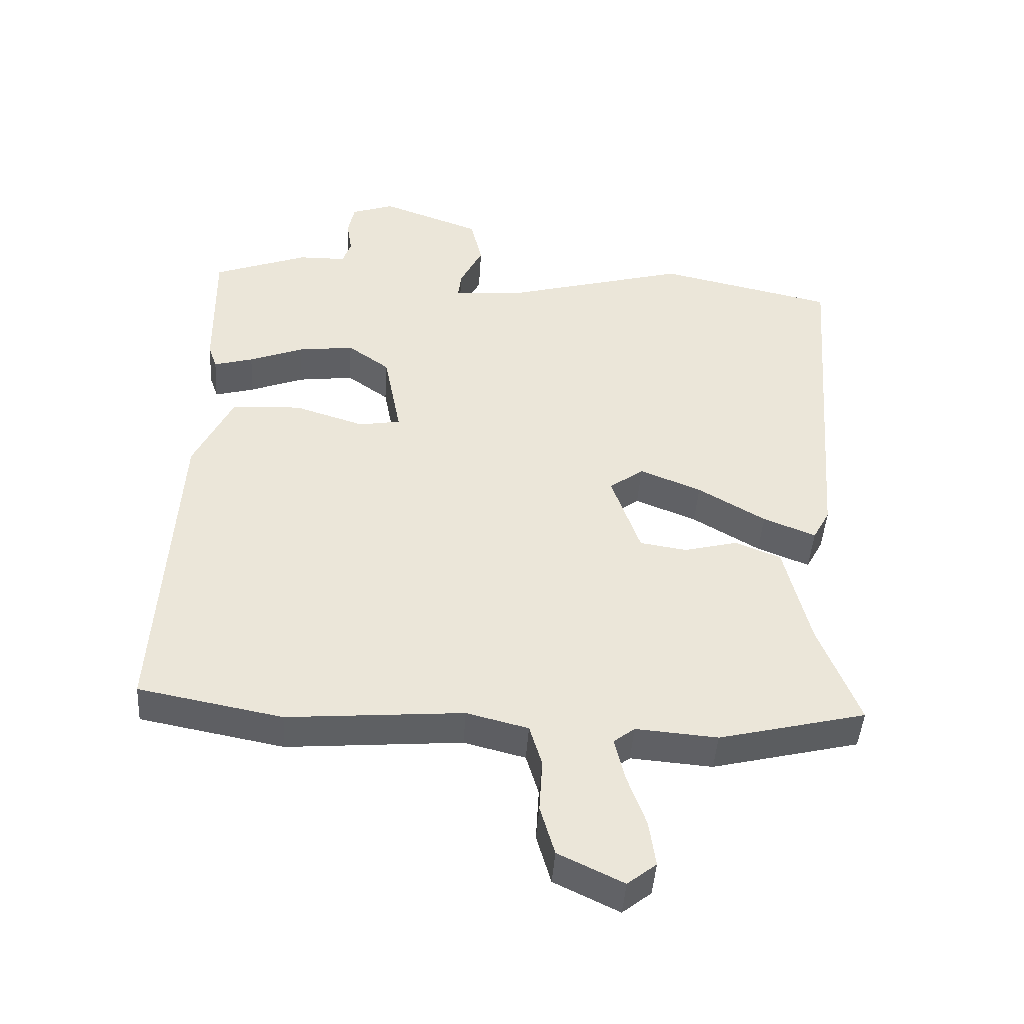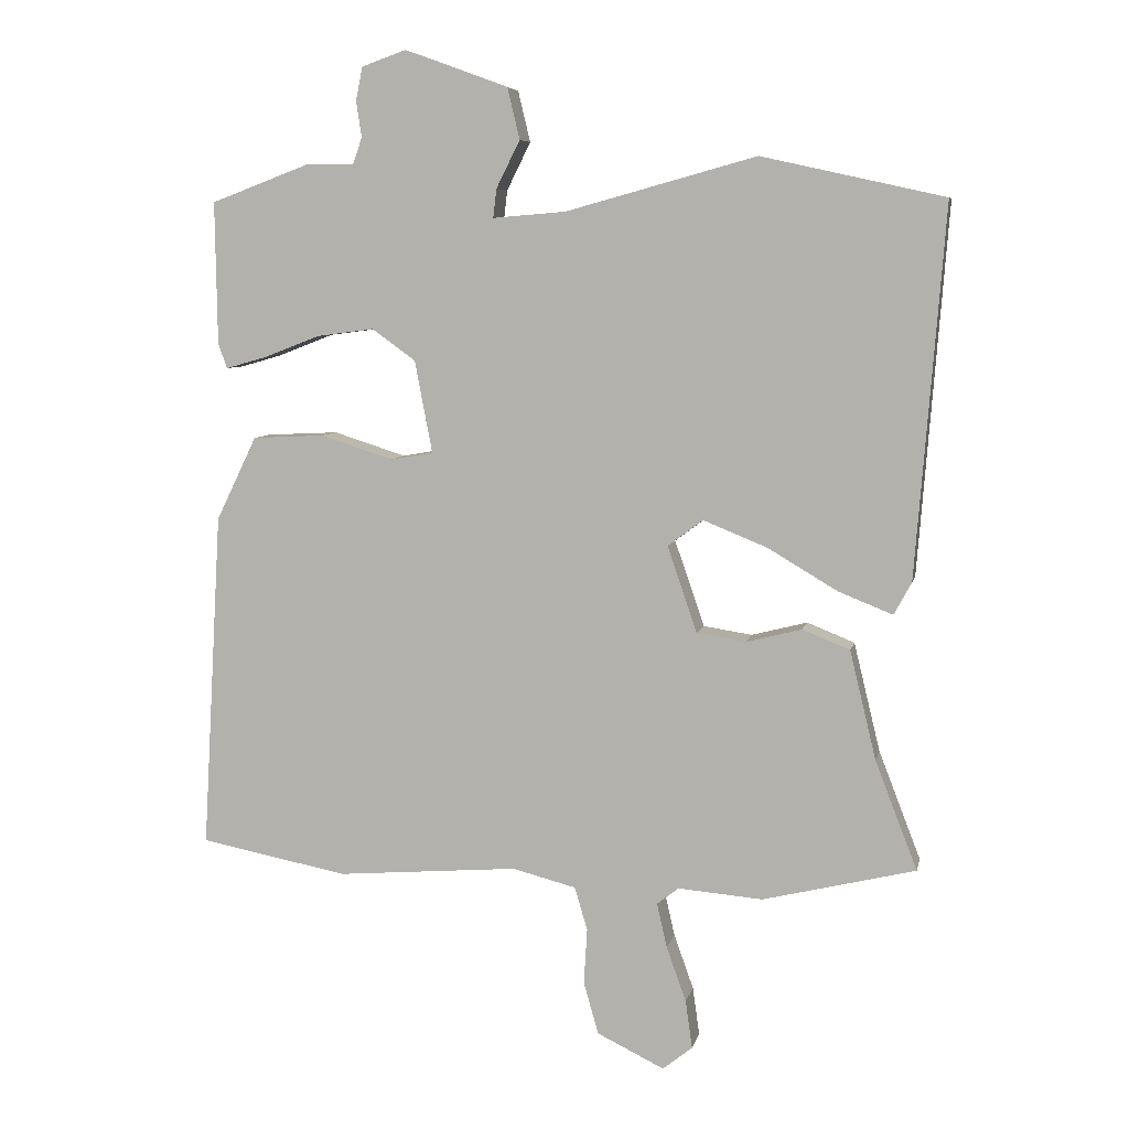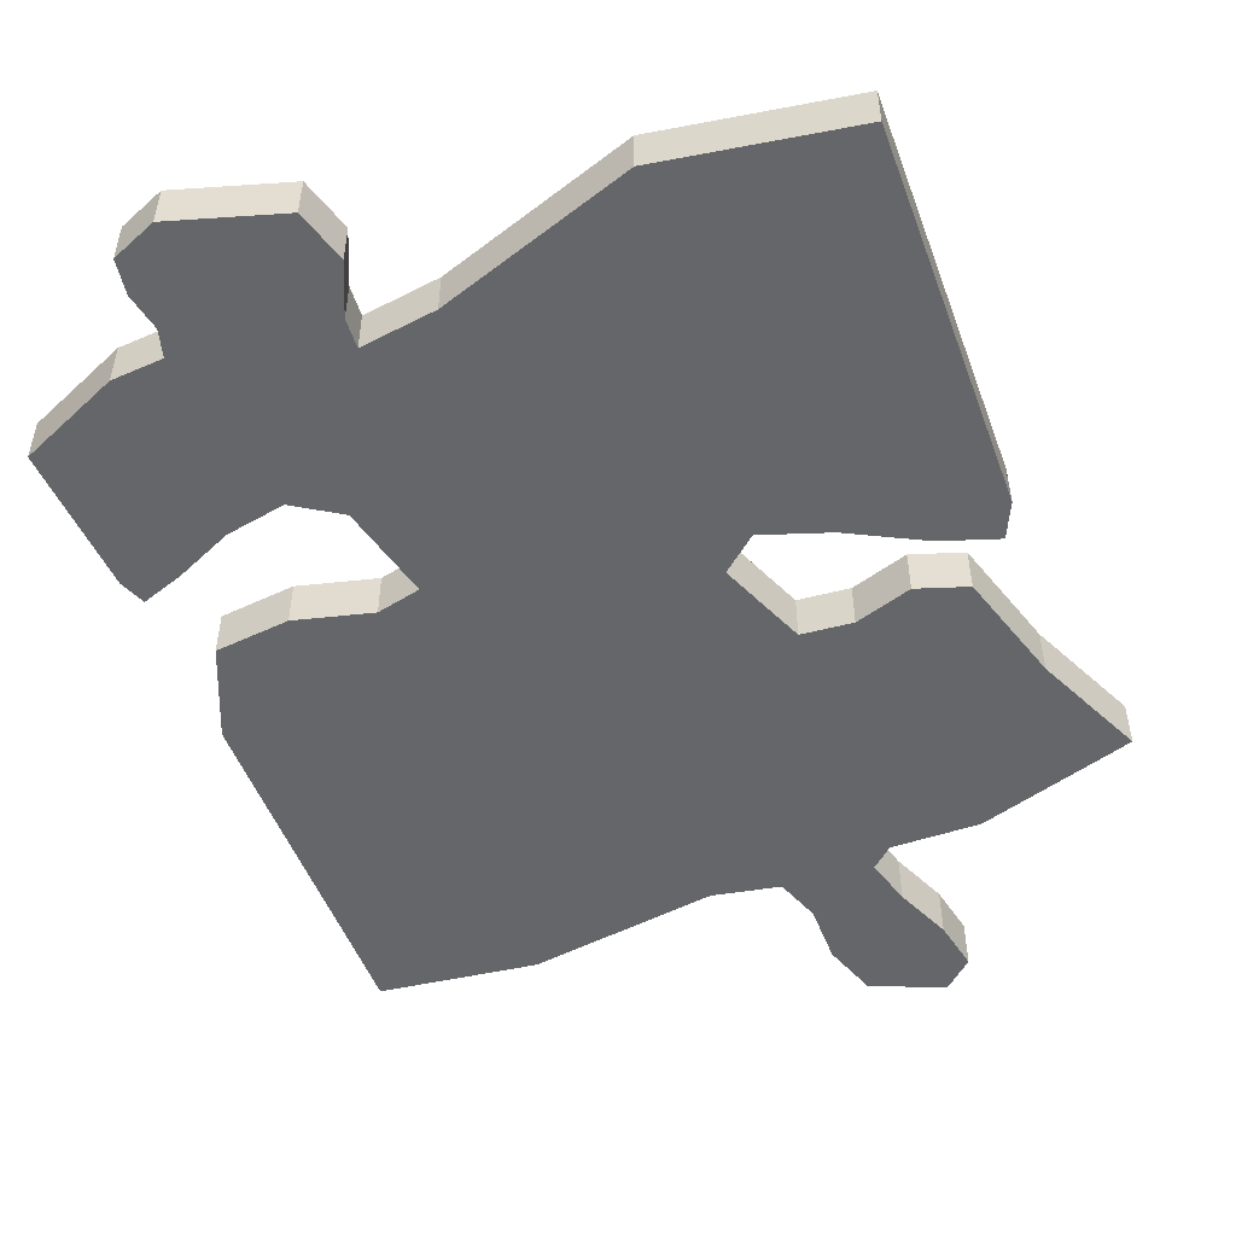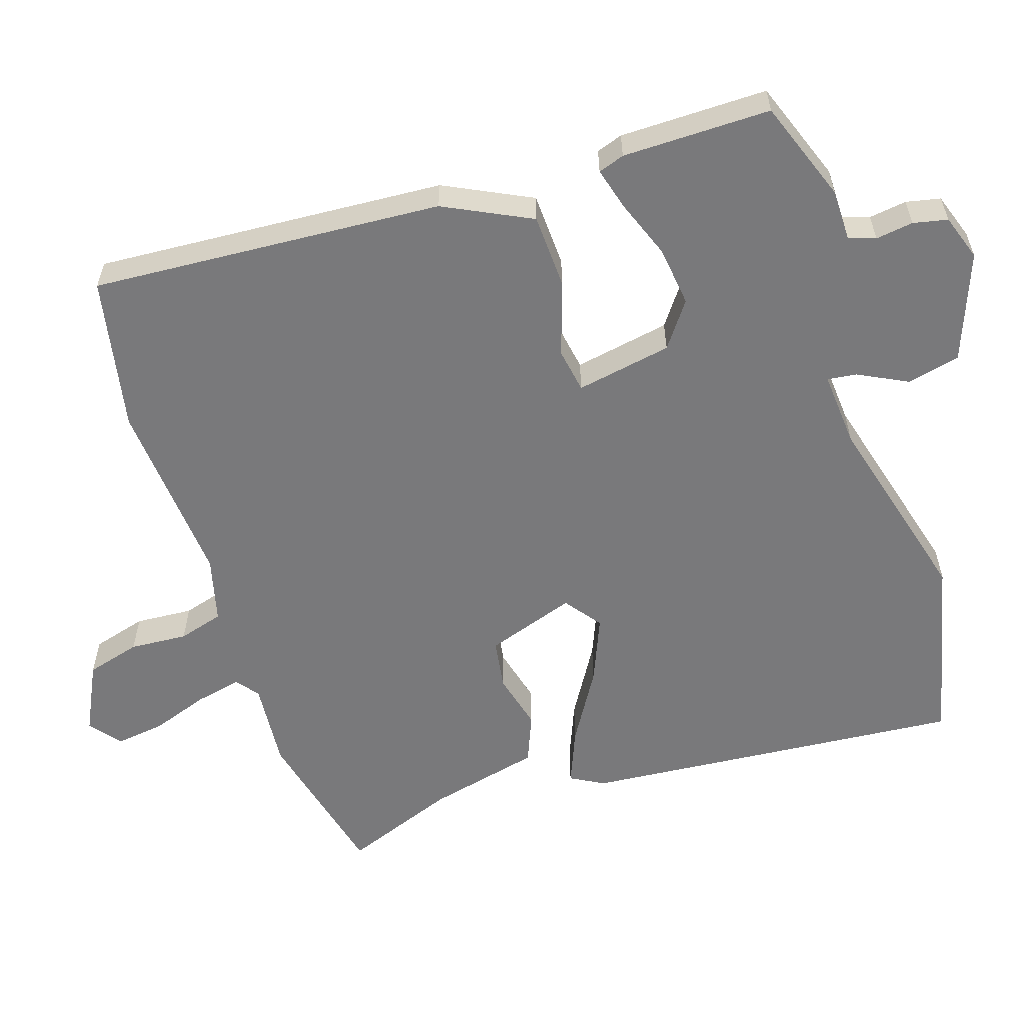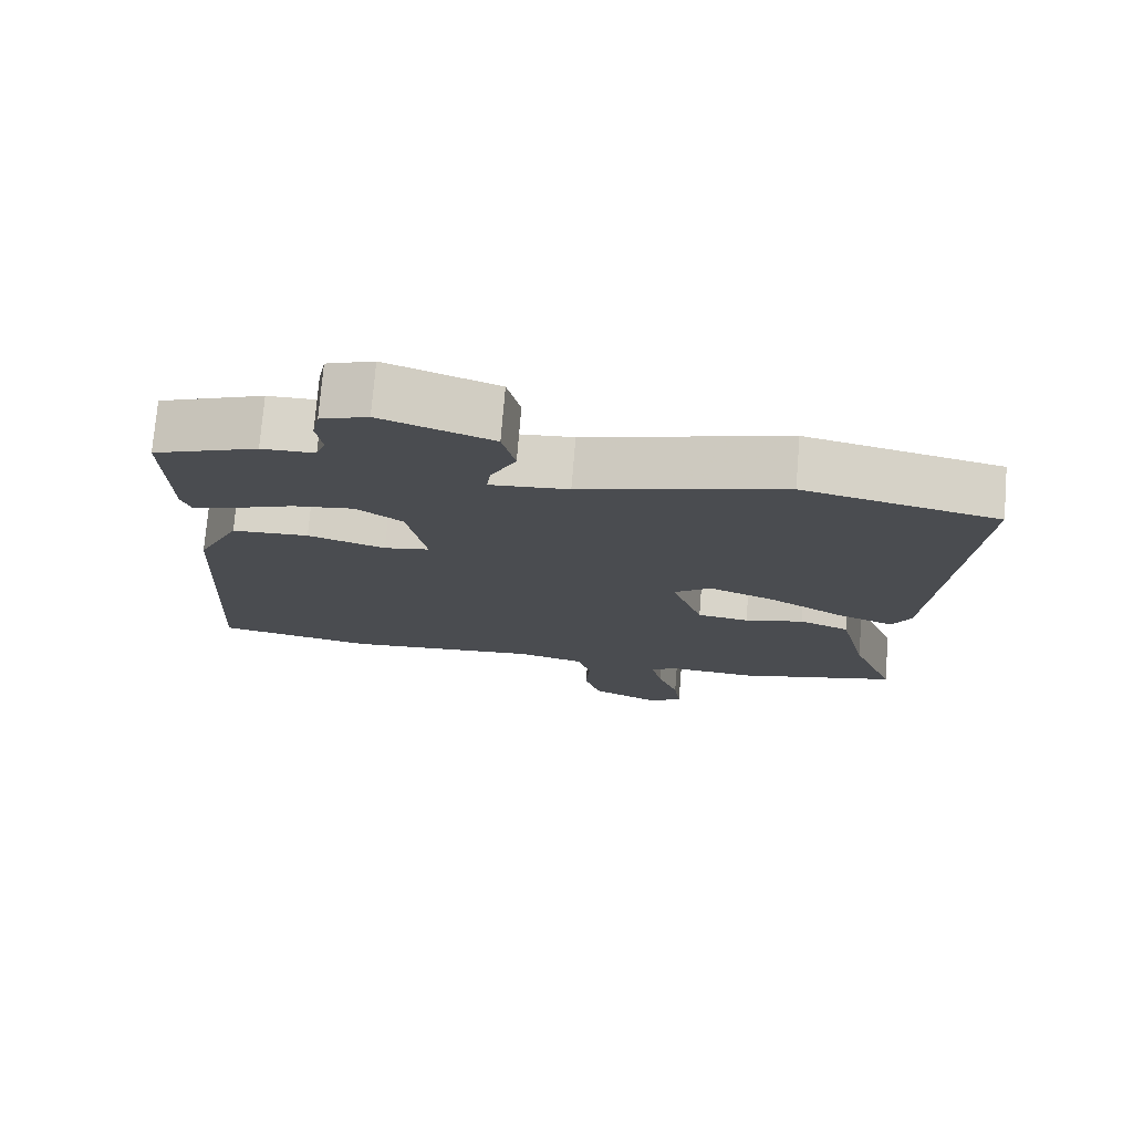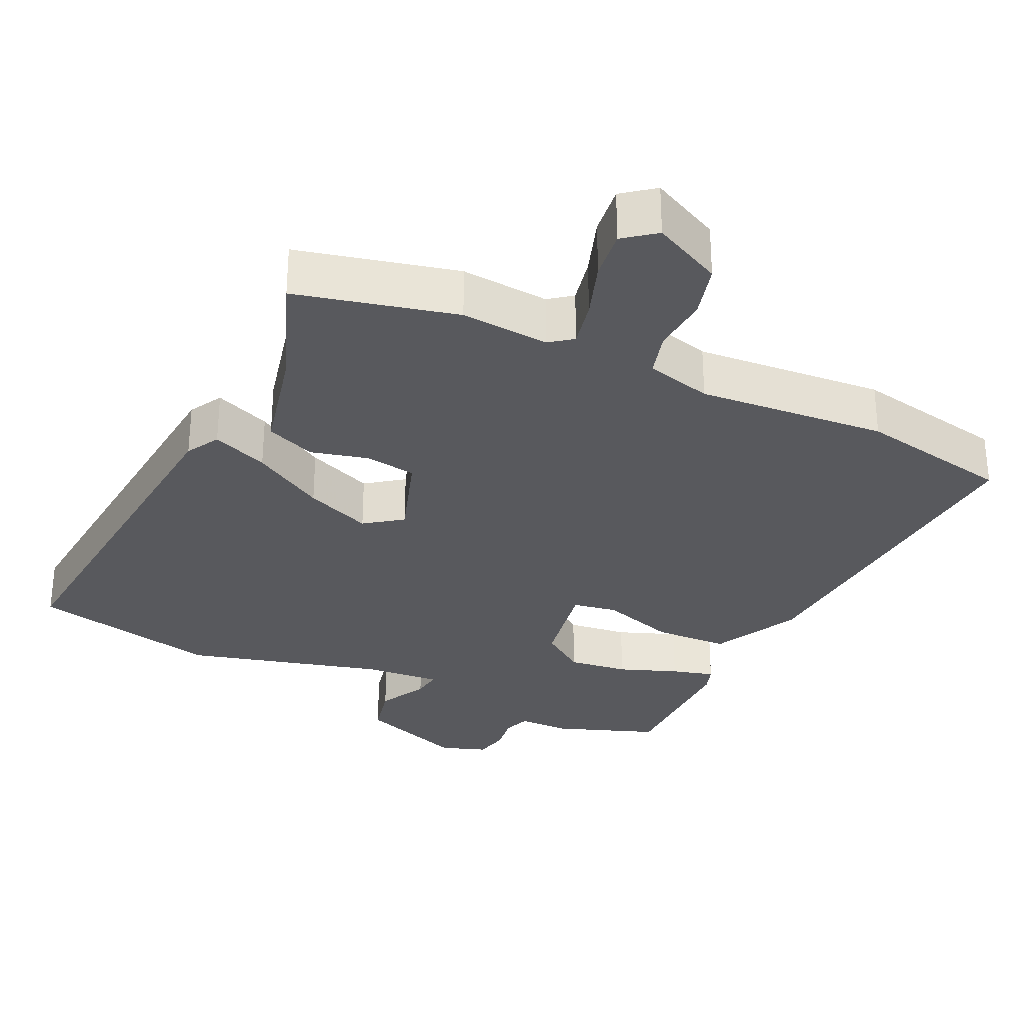
<metadata>
{"format":"obj","ext":"obj","renderer":"f3d","projection":"perspective","resolution":1024,"background":"white","views":[{"elev":-44.7,"azim":-3.7,"up":"+Z"},{"elev":7.0,"azim":11.8,"up":"+Z"},{"elev":-51.7,"azim":24.3,"up":"+Y"},{"elev":-57.9,"azim":-72.4,"up":"+Y"},{"elev":75.2,"azim":4.7,"up":"+Z"},{"elev":-30.2,"azim":154.2,"up":"+Y"}]}
</metadata>
<code>
v 0.557 0.07 -0.486
v 0.332 0.07 -0.541
v 0.207 0.07 -0.531
v 0.175 0.07 -0.556
v 0.19 0.07 -0.622
v 0.219 0.07 -0.703
v 0.229 0.07 -0.774
v 0.185 0.07 -0.809
v 0.086 0.07 -0.761
v 0.064 0.07 -0.684
v 0.069 0.07 -0.602
v 0.05 0.07 -0.538
v -0.044 0.07 -0.514
v -0.312 0.07 -0.536
v -0.531 0.07 -0.494
v -0.502 0.07 0.005
v -0.442 0.07 0.129
v -0.336 0.07 0.134
v -0.229 0.07 0.1
v -0.166 0.07 0.111
v -0.192 0.07 0.247
v -0.256 0.07 0.293
v -0.341 0.07 0.282
v -0.424 0.07 0.25
v -0.484 0.07 0.233
v -0.497 0.07 0.27
v -0.5 0.07 0.48
v -0.356 0.07 0.534
v -0.283 0.07 0.535
v -0.27 0.07 0.573
v -0.278 0.07 0.626
v -0.268 0.07 0.675
v -0.203 0.07 0.698
v -0.05 0.07 0.642
v -0.032 0.07 0.567
v -0.067 0.07 0.497
v -0.072 0.07 0.455
v 0.036 0.07 0.464
v 0.316 0.07 0.541
v 0.585 0.07 0.481
v 0.543 0.07 -0.064
v 0.517 0.07 -0.112
v 0.437 0.07 -0.08
v 0.334 0.07 -0.019
v 0.24 0.07 0.019
v 0.188 0.07 -0.02
v 0.232 0.07 -0.147
v 0.304 0.07 -0.158
v 0.386 0.07 -0.137
v 0.456 0.07 -0.165
v 0.495 0.07 -0.326
v 0.557 0 -0.486
v 0.332 0 -0.541
v 0.207 0 -0.531
v 0.175 0 -0.556
v 0.19 0 -0.622
v 0.219 0 -0.703
v 0.229 0 -0.774
v 0.185 0 -0.809
v 0.086 0 -0.761
v 0.064 0 -0.684
v 0.069 0 -0.602
v 0.05 0 -0.538
v -0.044 0 -0.514
v -0.312 0 -0.536
v -0.531 0 -0.494
v -0.502 0 0.005
v -0.442 0 0.129
v -0.336 0 0.134
v -0.229 0 0.1
v -0.166 0 0.111
v -0.192 0 0.247
v -0.256 0 0.293
v -0.341 0 0.282
v -0.424 0 0.25
v -0.484 0 0.233
v -0.497 0 0.27
v -0.5 0 0.48
v -0.356 0 0.534
v -0.283 0 0.535
v -0.27 0 0.573
v -0.278 0 0.626
v -0.268 0 0.675
v -0.203 0 0.698
v -0.05 0 0.642
v -0.032 0 0.567
v -0.067 0 0.497
v -0.072 0 0.455
v 0.036 0 0.464
v 0.316 0 0.541
v 0.585 0 0.481
v 0.543 0 -0.064
v 0.517 0 -0.112
v 0.437 0 -0.08
v 0.334 0 -0.019
v 0.24 0 0.019
v 0.188 0 -0.02
v 0.232 0 -0.147
v 0.304 0 -0.158
v 0.386 0 -0.137
v 0.456 0 -0.165
v 0.495 0 -0.326
f 48 49 50 51
f 47 48 51 1
f 41 42 43 44
f 41 44 45
f 38 39 40 41
f 37 38 41 45
f 33 34 35 36
f 33 36 37
f 30 31 32 33
f 29 30 33 37
f 23 24 25 26
f 22 23 26 27
f 21 22 27 28
f 16 17 18 19
f 16 19 20
f 13 14 15 16
f 12 13 16 20
f 8 9 10 11
f 8 11 12
f 5 6 7 8
f 4 5 8 12
f 3 4 12 20
f 47 1 2 3
f 46 47 3 20
f 45 46 20 21
f 29 37 45
f 21 28 29 45
f 102 101 100 99
f 52 102 99 98
f 95 94 93 92
f 96 95 92
f 92 91 90 89
f 96 92 89 88
f 87 86 85 84
f 88 87 84
f 84 83 82 81
f 88 84 81 80
f 77 76 75 74
f 78 77 74 73
f 79 78 73 72
f 70 69 68 67
f 71 70 67
f 67 66 65 64
f 71 67 64 63
f 62 61 60 59
f 63 62 59
f 59 58 57 56
f 63 59 56 55
f 71 63 55 54
f 54 53 52 98
f 71 54 98 97
f 72 71 97 96
f 96 88 80
f 96 80 79 72
f 1 52 53 2
f 2 53 54 3
f 3 54 55 4
f 4 55 56 5
f 5 56 57 6
f 6 57 58 7
f 7 58 59 8
f 8 59 60 9
f 9 60 61 10
f 10 61 62 11
f 11 62 63 12
f 12 63 64 13
f 13 64 65 14
f 14 65 66 15
f 15 66 67 16
f 16 67 68 17
f 17 68 69 18
f 18 69 70 19
f 19 70 71 20
f 20 71 72 21
f 21 72 73 22
f 22 73 74 23
f 23 74 75 24
f 24 75 76 25
f 25 76 77 26
f 26 77 78 27
f 27 78 79 28
f 28 79 80 29
f 29 80 81 30
f 30 81 82 31
f 31 82 83 32
f 32 83 84 33
f 33 84 85 34
f 34 85 86 35
f 35 86 87 36
f 36 87 88 37
f 37 88 89 38
f 38 89 90 39
f 39 90 91 40
f 40 91 92 41
f 41 92 93 42
f 42 93 94 43
f 43 94 95 44
f 44 95 96 45
f 45 96 97 46
f 46 97 98 47
f 47 98 99 48
f 48 99 100 49
f 49 100 101 50
f 50 101 102 51
f 51 102 52 1

</code>
